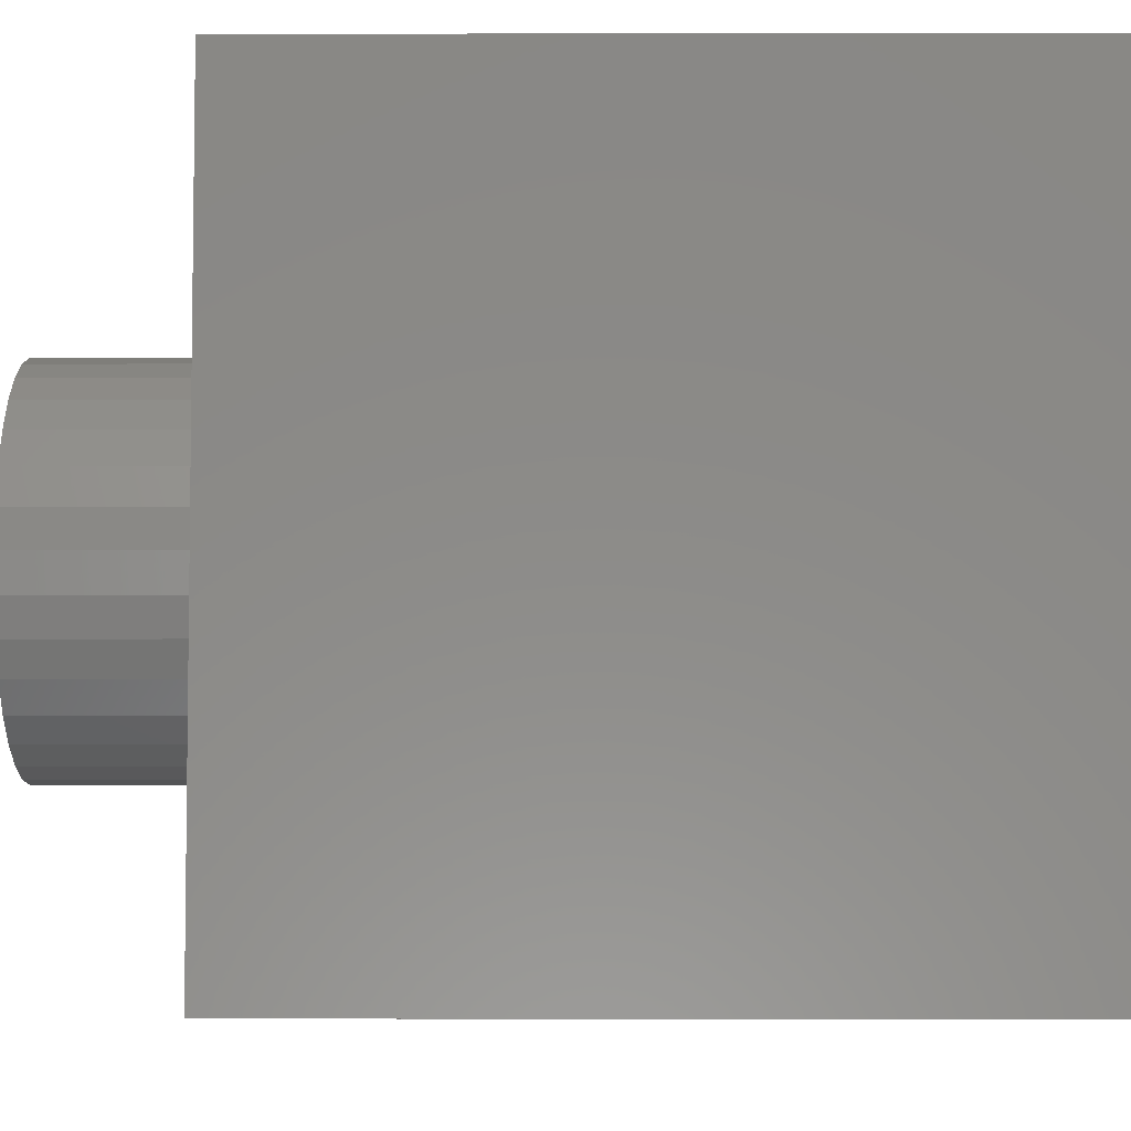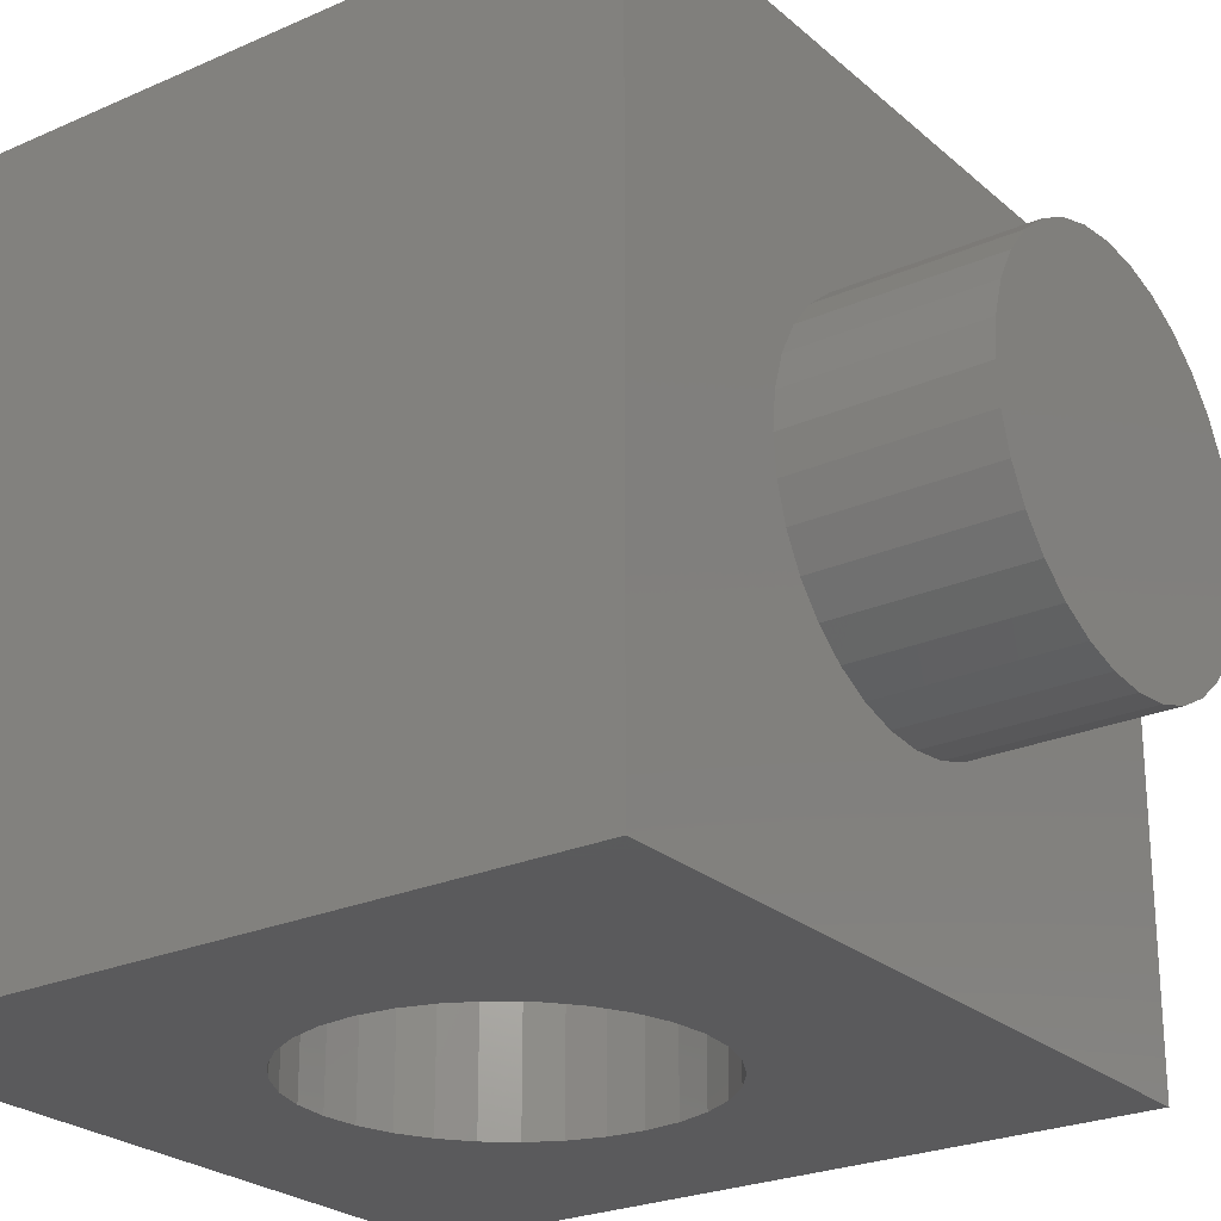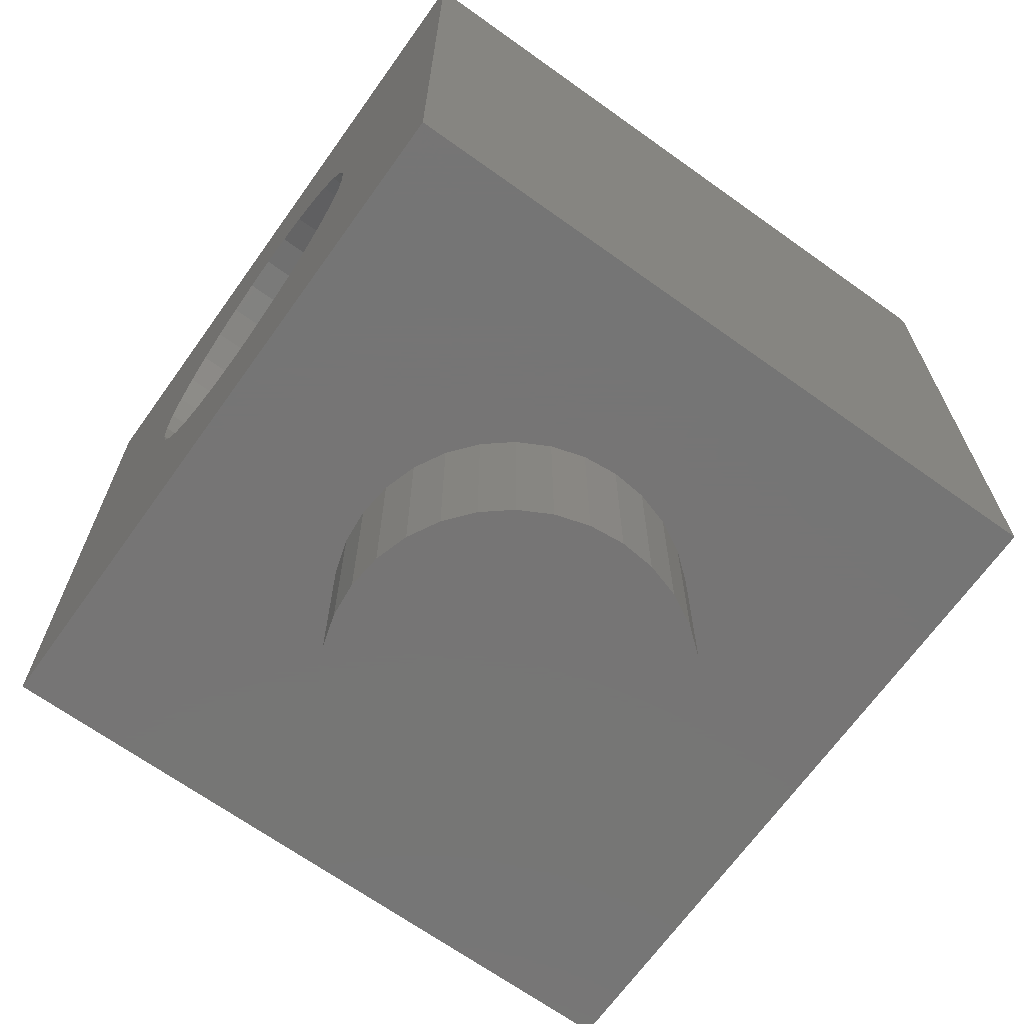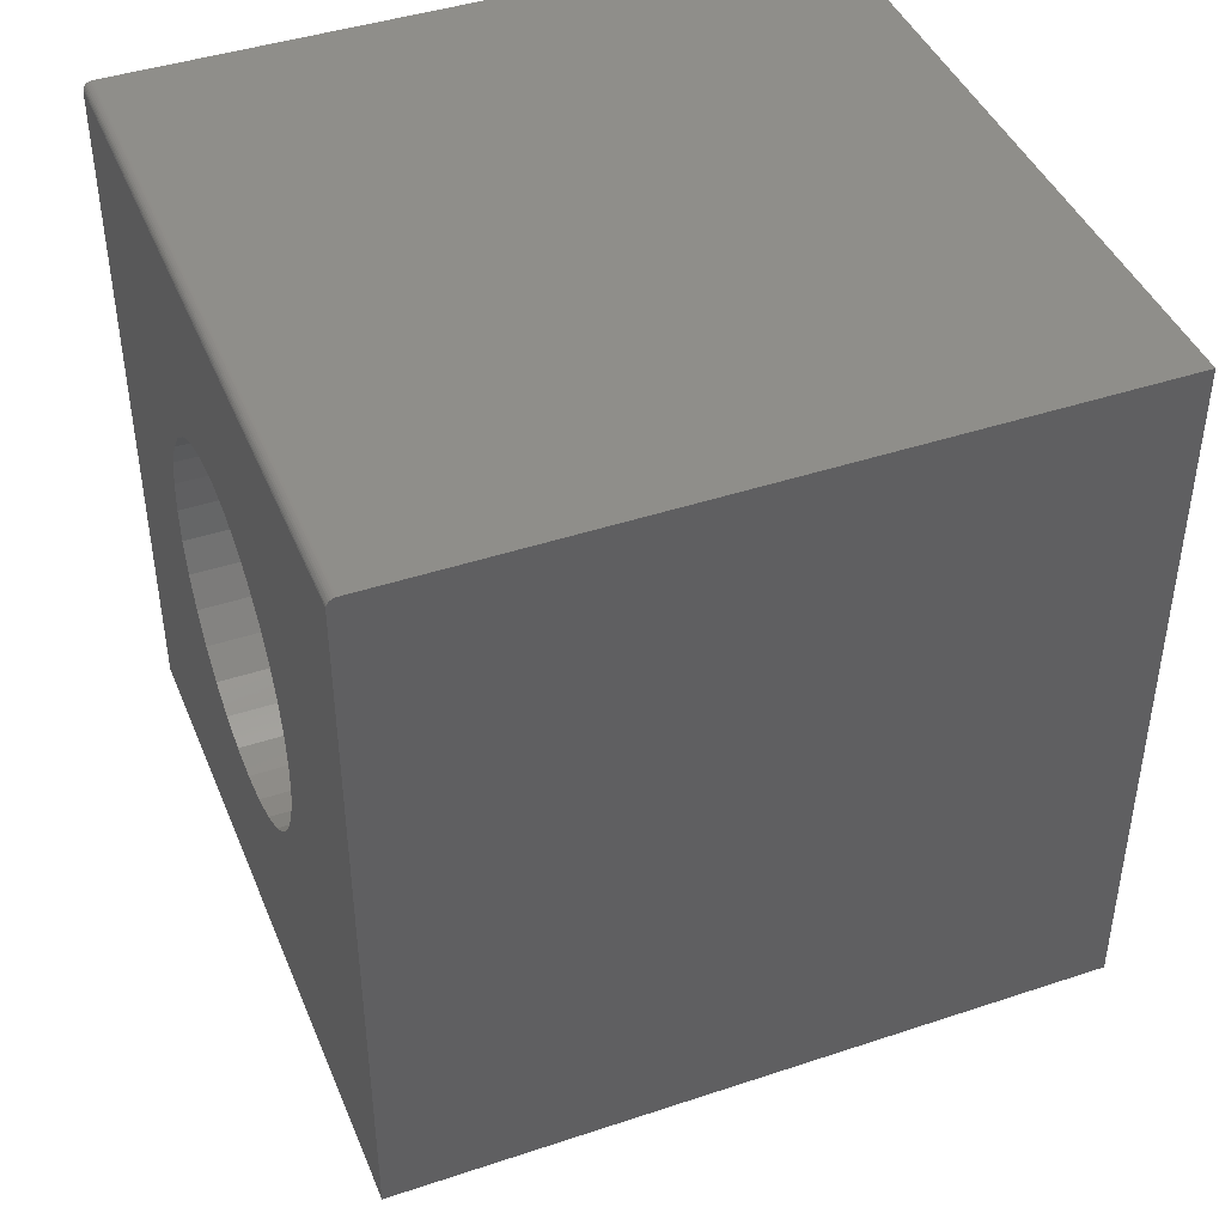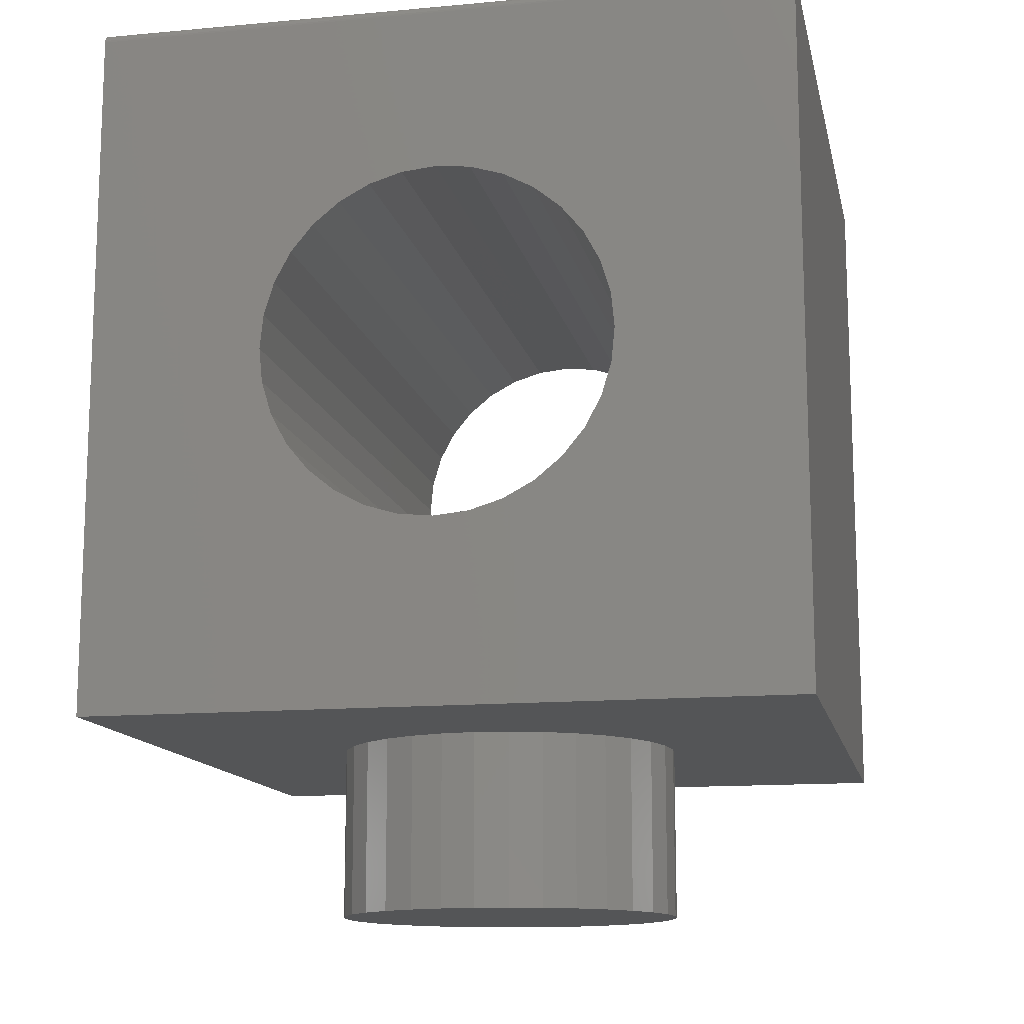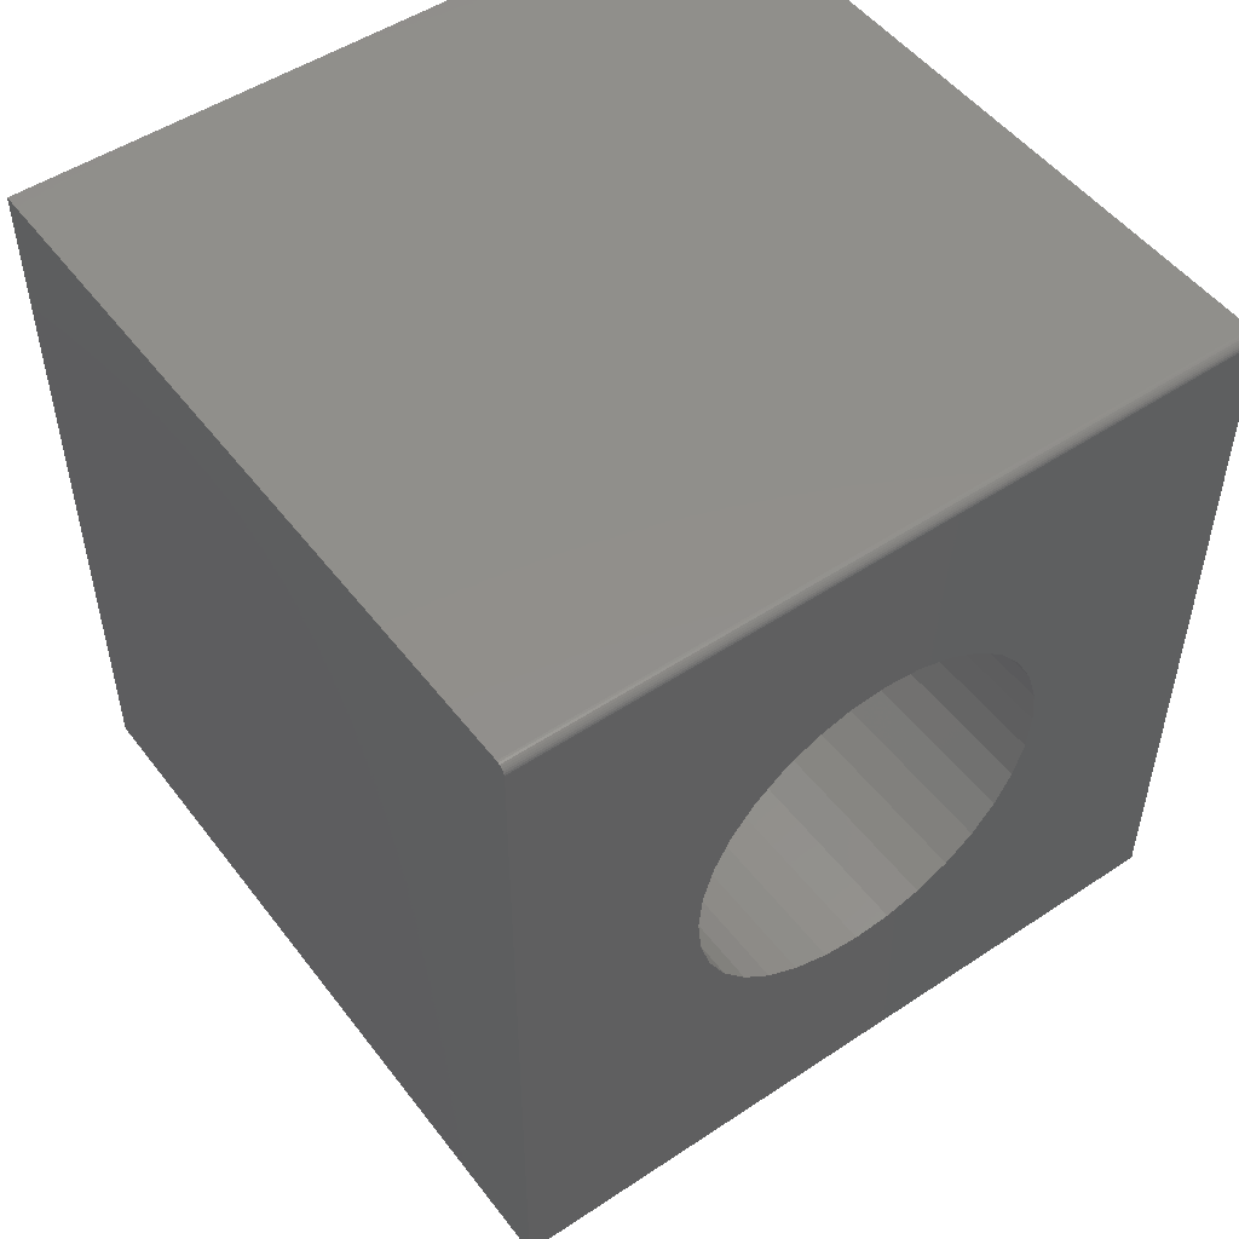
<metadata>
{"format":"stl","ext":"stl","renderer":"f3d","projection":"perspective","resolution":1024,"background":"white","views":[{"elev":-5.4,"azim":90.3,"up":"+Z"},{"elev":-24.8,"azim":-54.2,"up":"+Z"},{"elev":-67.9,"azim":-125.6,"up":"+Y"},{"elev":43.1,"azim":68.5,"up":"+Y"},{"elev":-13.2,"azim":11.8,"up":"+Y"},{"elev":50.6,"azim":-36.0,"up":"+Y"}]}
</metadata>
<code>
# stl→obj: 152 verts, 304 faces
v -0.6016 -0.6016 0.6016
v -0.6016 -0.6016 0
v -0.4531 -0.6016 0.2969
v -0.4502 -0.6016 0.3261
v -0.4417 -0.6016 0.3543
v -0.4278 -0.6016 0.3802
v -0.4092 -0.6016 0.4029
v -0.3865 -0.6016 0.4216
v -0.3605 -0.6016 0.4355
v -0.3324 -0.6016 0.444
v -0.3031 -0.6016 0.4469
v 1.479e-16 -0.6016 0.6016
v 1.11e-16 -0.6016 -3.684e-17
v -0.3031 -0.6016 0.1469
v -0.3324 -0.6016 0.1498
v -0.3605 -0.6016 0.1583
v -0.3865 -0.6016 0.1722
v -0.4092 -0.6016 0.1908
v -0.4278 -0.6016 0.2135
v -0.4417 -0.6016 0.2395
v -0.4502 -0.6016 0.2676
v -0.156 -0.6016 0.3261
v -0.1531 -0.6016 0.2969
v -0.156 -0.6016 0.2676
v -0.1645 -0.6016 0.2395
v -0.1784 -0.6016 0.2135
v -0.1971 -0.6016 0.1908
v -0.2198 -0.6016 0.1722
v -0.2457 -0.6016 0.1583
v -0.2739 -0.6016 0.1498
v -0.2739 -0.6016 0.444
v -0.2457 -0.6016 0.4355
v -0.2198 -0.6016 0.4216
v -0.1971 -0.6016 0.4029
v -0.1784 -0.6016 0.3802
v -0.1645 -0.6016 0.3543
v -0.1531 -0.75 0.2969
v -0.156 -0.75 0.2676
v -0.1645 -0.75 0.2395
v -0.1784 -0.75 0.2135
v -0.1971 -0.75 0.1908
v -0.2198 -0.75 0.1722
v -0.2457 -0.75 0.1583
v -0.2739 -0.75 0.1498
v -0.3031 -0.75 0.1469
v -0.3324 -0.75 0.1498
v -0.3605 -0.75 0.1583
v -0.3865 -0.75 0.1722
v -0.4092 -0.75 0.1908
v -0.4278 -0.75 0.2135
v -0.4417 -0.75 0.2395
v -0.4502 -0.75 0.2676
v -0.4531 -0.75 0.2969
v -0.4502 -0.75 0.3261
v -0.4417 -0.75 0.3543
v -0.4278 -0.75 0.3802
v -0.4092 -0.75 0.4029
v -0.3865 -0.75 0.4216
v -0.3605 -0.75 0.4355
v -0.3324 -0.75 0.444
v -0.3031 -0.75 0.4469
v -0.2739 -0.75 0.444
v -0.2457 -0.75 0.4355
v -0.2198 -0.75 0.4216
v -0.1971 -0.75 0.4029
v -0.1784 -0.75 0.3802
v -0.1645 -0.75 0.3543
v -0.156 -0.75 0.3261
v -0.6016 -0.007812 0.6016
v -0.6016 -0.006288 0.6014
v -0.6016 -0.004823 0.601
v -0.6016 -0.003472 0.6002
v -0.6016 -0.002288 0.5993
v -0.6016 -0.001317 0.5981
v -0.6016 -0.0005947 0.5967
v -0.6016 -0.0001501 0.5953
v -0.6016 4.036e-33 0.5938
v -0.6016 0 0
v -0.3031 -0.4469 -1.827e-17
v -0.2739 -0.444 0.6016
v -0.2739 -0.444 -2.007e-17
v -0.2457 -0.4355 0.6016
v -0.2457 -0.4355 -2.179e-17
v -0.2198 -0.4216 0.6016
v -0.2198 -0.4216 -2.338e-17
v -0.1971 -0.4029 0.6016
v -0.1971 -0.4029 -2.477e-17
v -0.1784 -0.3802 0.6016
v -0.1784 -0.3802 -2.591e-17
v -0.1645 -0.3543 0.6016
v -0.1645 -0.3543 -2.676e-17
v -0.156 -0.3261 0.6016
v -0.156 -0.3261 -2.728e-17
v -0.1531 -0.2969 0.6016
v -0.1531 -0.2969 0
v -0.3031 -0.4469 0.6016
v -0.3324 -0.444 -1.648e-17
v -0.3324 -0.444 0.6016
v -0.3605 -0.4355 -1.476e-17
v -0.3605 -0.4355 0.6016
v -0.3865 -0.4216 -1.317e-17
v -0.3865 -0.4216 0.6016
v -0.4092 -0.4029 -1.178e-17
v -0.4092 -0.4029 0.6016
v -0.4278 -0.3802 -1.064e-17
v -0.4278 -0.3802 0.6016
v -0.4417 -0.3543 -9.788e-18
v -0.4417 -0.3543 0.6016
v -0.4502 -0.3261 -9.266e-18
v -0.4502 -0.3261 0.6016
v -0.4531 -0.2969 0
v -0.4531 -0.2969 0.6016
v -0.3031 -0.1469 -1.827e-17
v -0.3324 -0.1498 0.6016
v -0.3324 -0.1498 -1.648e-17
v -0.3605 -0.1583 0.6016
v -0.3605 -0.1583 -1.476e-17
v -0.3865 -0.1722 0.6016
v -0.3865 -0.1722 -1.317e-17
v -0.4092 -0.1908 0.6016
v -0.4092 -0.1908 -1.178e-17
v -0.4278 -0.2135 0.6016
v -0.4278 -0.2135 -1.064e-17
v -0.4417 -0.2395 0.6016
v -0.4417 -0.2395 -9.788e-18
v -0.4502 -0.2676 0.6016
v -0.4502 -0.2676 -9.266e-18
v -0.3031 -0.1469 0.6016
v -0.2739 -0.1498 -2.007e-17
v -0.2739 -0.1498 0.6016
v -0.2457 -0.1583 -2.179e-17
v -0.2457 -0.1583 0.6016
v -0.2198 -0.1722 -2.338e-17
v -0.2198 -0.1722 0.6016
v -0.1971 -0.1908 -2.477e-17
v -0.1971 -0.1908 0.6016
v -0.1784 -0.2135 -2.591e-17
v -0.1784 -0.2135 0.6016
v -0.1645 -0.2395 -2.676e-17
v -0.1645 -0.2395 0.6016
v -0.156 -0.2676 -2.728e-17
v -0.156 -0.2676 0.6016
v 0 6.679e-17 -3.684e-17
v 3.77e-17 -0.007812 0.6016
v 3.636e-17 6.679e-17 0.5938
v 3.677e-17 -0.001317 0.5981
v 3.647e-17 -0.0001501 0.5953
v 3.661e-17 -0.0005947 0.5967
v 3.695e-17 -0.002288 0.5993
v 3.714e-17 -0.003472 0.6002
v 3.733e-17 -0.004823 0.601
v 3.752e-17 -0.006288 0.6014
f 1 2 3
f 1 3 4
f 1 4 5
f 1 5 6
f 1 6 7
f 1 7 8
f 1 8 9
f 1 9 10
f 1 10 11
f 1 11 12
f 2 13 14
f 2 14 15
f 2 15 16
f 2 16 17
f 2 17 18
f 2 18 19
f 2 19 20
f 2 20 21
f 2 21 3
f 13 22 23
f 13 23 24
f 13 24 25
f 13 25 26
f 13 26 27
f 13 27 28
f 13 28 29
f 13 29 30
f 13 30 14
f 12 11 31
f 12 31 32
f 12 32 33
f 12 33 34
f 12 34 35
f 12 35 36
f 12 36 22
f 12 22 13
f 23 37 24
f 24 37 38
f 24 38 25
f 25 38 39
f 25 39 26
f 26 39 40
f 26 40 27
f 27 40 41
f 27 41 28
f 28 41 42
f 28 42 29
f 29 42 43
f 29 43 30
f 30 43 44
f 30 44 14
f 14 44 45
f 14 45 15
f 15 45 46
f 15 46 16
f 16 46 47
f 16 47 17
f 17 47 48
f 17 48 18
f 18 48 49
f 18 49 19
f 19 49 50
f 19 50 20
f 20 50 51
f 20 51 21
f 21 51 52
f 21 52 3
f 3 52 53
f 3 53 4
f 4 53 54
f 4 54 5
f 5 54 55
f 5 55 6
f 6 55 56
f 6 56 7
f 7 56 57
f 7 57 8
f 8 57 58
f 8 58 9
f 9 58 59
f 9 59 10
f 10 59 60
f 10 60 11
f 11 60 61
f 11 61 31
f 31 61 62
f 31 62 32
f 32 62 63
f 32 63 33
f 33 63 64
f 33 64 34
f 34 64 65
f 34 65 35
f 35 65 66
f 35 66 36
f 36 66 67
f 36 67 22
f 22 67 68
f 22 68 23
f 23 68 37
f 60 62 61
f 62 60 59
f 62 59 63
f 43 46 44
f 44 46 45
f 63 59 64
f 64 59 58
f 64 58 65
f 65 58 57
f 65 57 66
f 66 57 56
f 66 56 67
f 67 56 55
f 67 55 68
f 68 55 54
f 68 54 37
f 37 54 53
f 37 53 38
f 38 53 52
f 38 52 39
f 39 52 51
f 39 51 40
f 40 51 50
f 40 50 41
f 41 50 49
f 41 49 42
f 42 49 48
f 42 48 43
f 43 48 47
f 43 47 46
f 2 1 69
f 2 69 70
f 2 70 71
f 2 71 72
f 2 72 73
f 2 73 74
f 2 74 75
f 2 75 76
f 2 76 77
f 2 77 78
f 79 80 81
f 81 80 82
f 81 82 83
f 83 82 84
f 83 84 85
f 85 84 86
f 85 86 87
f 87 86 88
f 87 88 89
f 89 88 90
f 89 90 91
f 91 90 92
f 91 92 93
f 93 92 94
f 93 94 95
f 80 79 96
f 96 79 97
f 96 97 98
f 98 97 99
f 98 99 100
f 100 99 101
f 100 101 102
f 102 101 103
f 102 103 104
f 104 103 105
f 104 105 106
f 106 105 107
f 106 107 108
f 108 107 109
f 108 109 110
f 110 109 111
f 110 111 112
f 113 114 115
f 115 114 116
f 115 116 117
f 117 116 118
f 117 118 119
f 119 118 120
f 119 120 121
f 121 120 122
f 121 122 123
f 123 122 124
f 123 124 125
f 125 124 126
f 125 126 127
f 127 126 112
f 127 112 111
f 114 113 128
f 128 113 129
f 128 129 130
f 130 129 131
f 130 131 132
f 132 131 133
f 132 133 134
f 134 133 135
f 134 135 136
f 136 135 137
f 136 137 138
f 138 137 139
f 138 139 140
f 140 139 141
f 140 141 142
f 142 141 95
f 142 95 94
f 2 78 111
f 2 111 109
f 2 109 107
f 2 107 105
f 2 105 103
f 2 103 101
f 2 101 99
f 2 99 97
f 2 97 79
f 2 79 13
f 78 143 113
f 78 113 115
f 78 115 117
f 78 117 119
f 78 119 121
f 78 121 123
f 78 123 125
f 78 125 127
f 78 127 111
f 143 93 95
f 143 95 141
f 143 141 139
f 143 139 137
f 143 137 135
f 143 135 133
f 143 133 131
f 143 131 129
f 143 129 113
f 13 79 81
f 13 81 83
f 13 83 85
f 13 85 87
f 13 87 89
f 13 89 91
f 13 91 93
f 13 93 143
f 12 144 92
f 12 92 90
f 12 90 88
f 12 88 86
f 12 86 84
f 12 84 82
f 12 82 80
f 12 80 96
f 12 96 1
f 144 69 128
f 144 128 130
f 144 130 132
f 144 132 134
f 144 134 136
f 144 136 138
f 144 138 140
f 144 140 142
f 144 142 94
f 144 94 92
f 69 112 126
f 69 126 124
f 69 124 122
f 69 122 120
f 69 120 118
f 69 118 116
f 69 116 114
f 69 114 128
f 1 96 98
f 1 98 100
f 1 100 102
f 1 102 104
f 1 104 106
f 1 106 108
f 1 108 110
f 1 110 112
f 1 112 69
f 78 77 143
f 143 77 145
f 146 143 145
f 146 145 147
f 146 147 148
f 13 143 146
f 13 146 149
f 13 149 150
f 13 150 151
f 13 151 152
f 13 152 144
f 13 144 12
f 145 77 147
f 147 77 76
f 147 76 148
f 148 76 75
f 148 75 146
f 146 75 74
f 146 74 149
f 149 74 73
f 149 73 150
f 150 73 72
f 150 72 151
f 151 72 71
f 151 71 152
f 152 71 70
f 152 70 144
f 144 70 69

</code>
